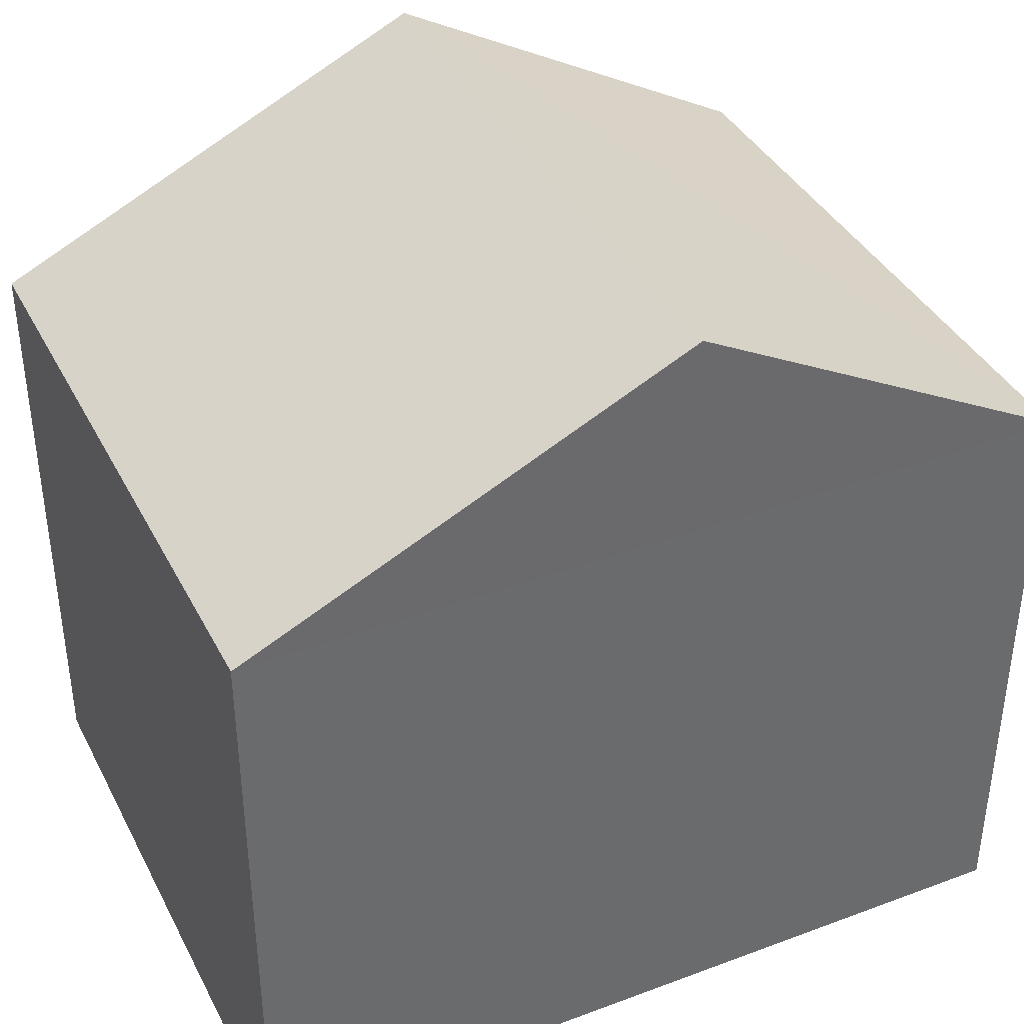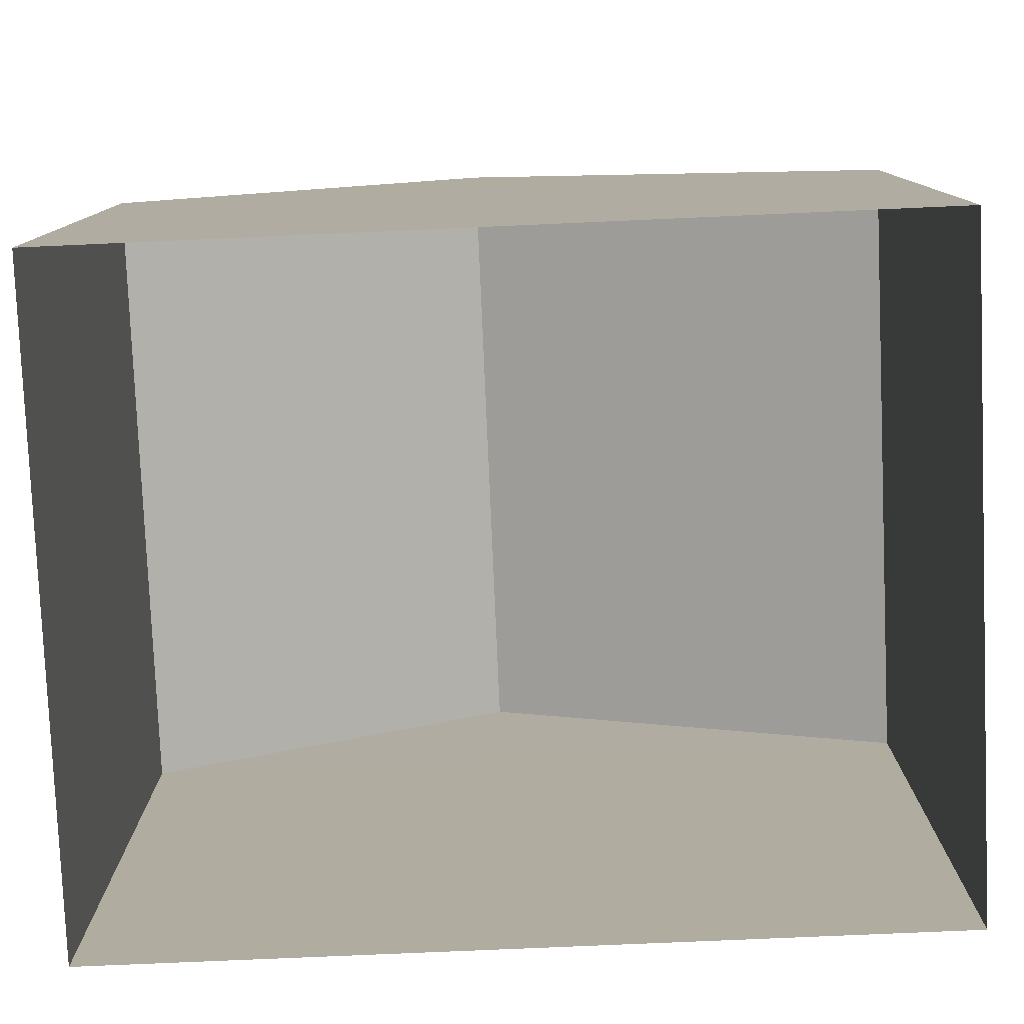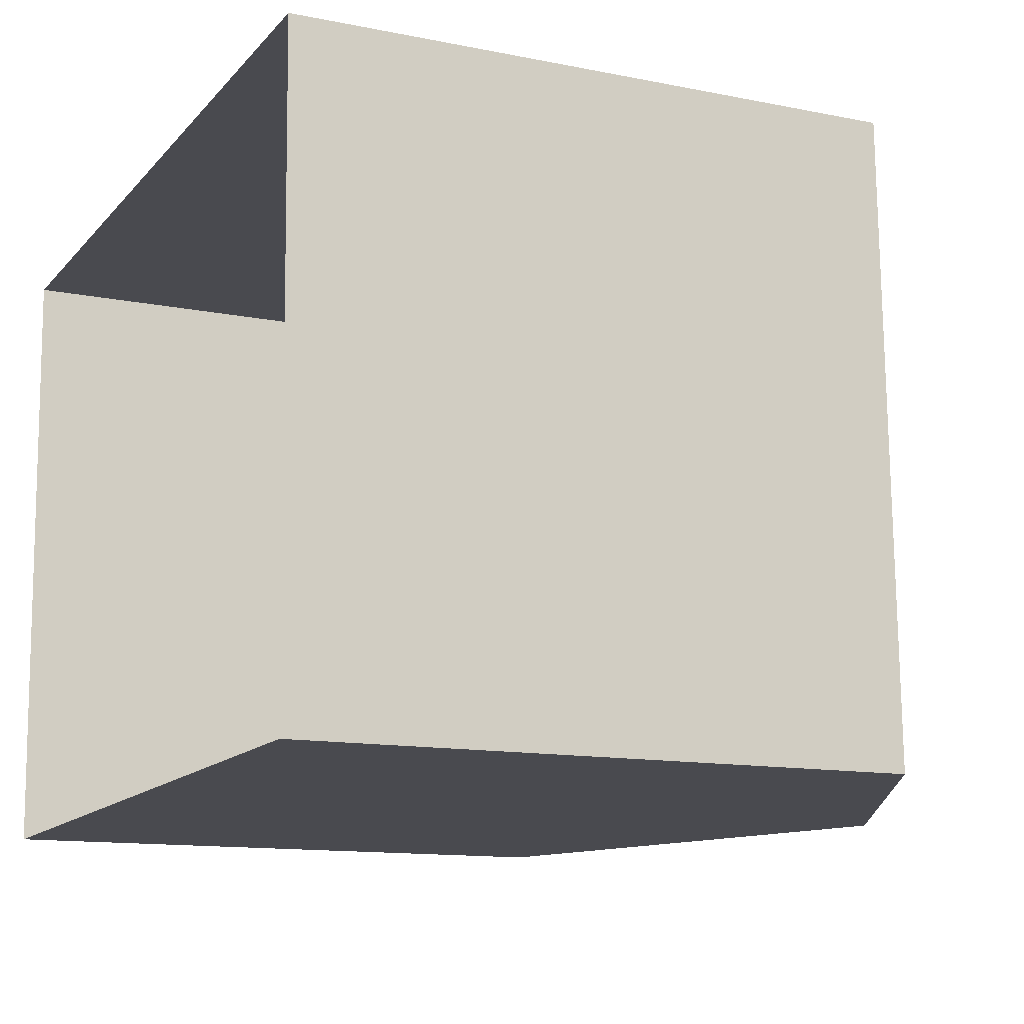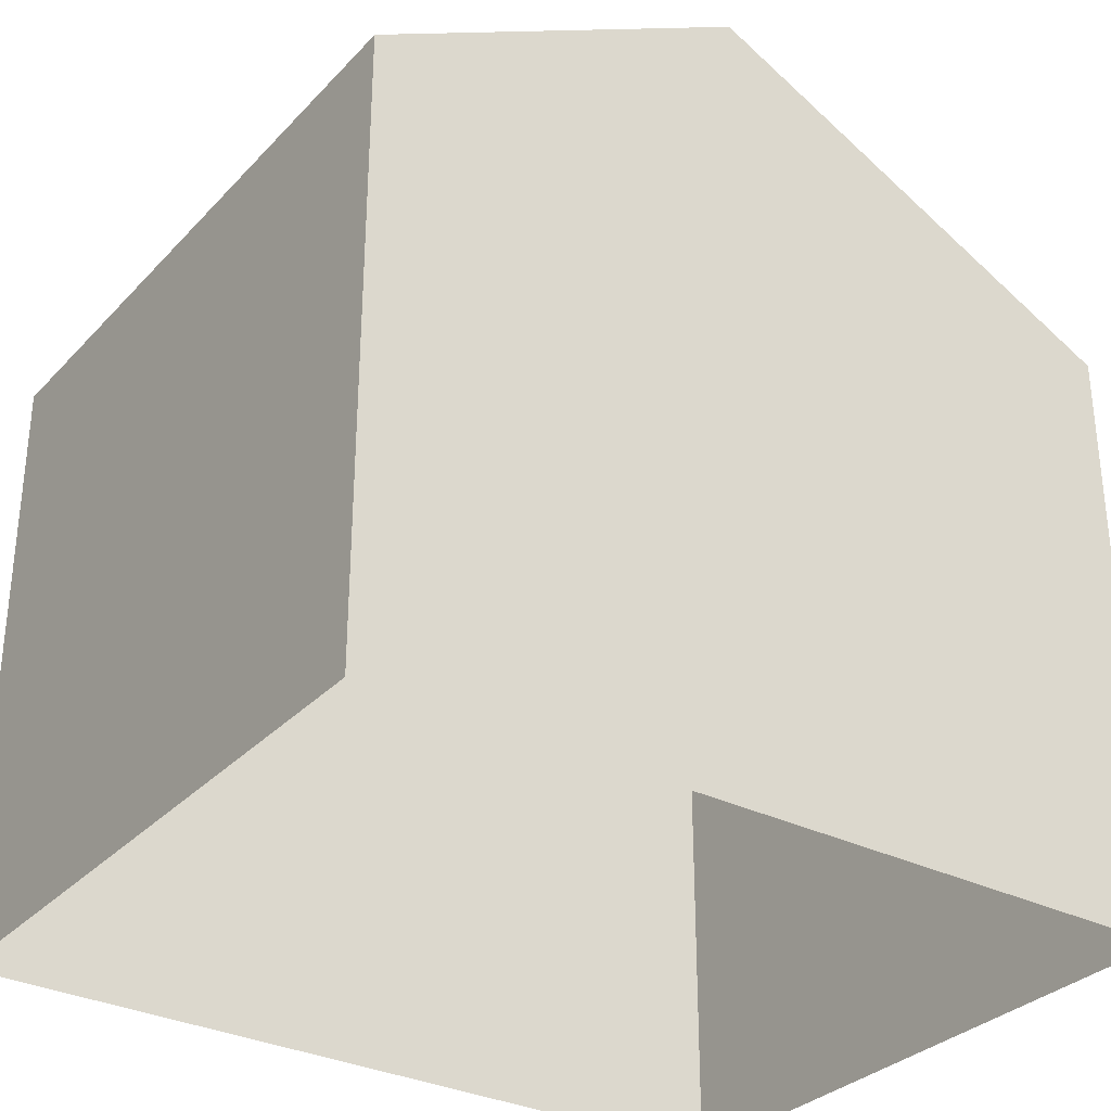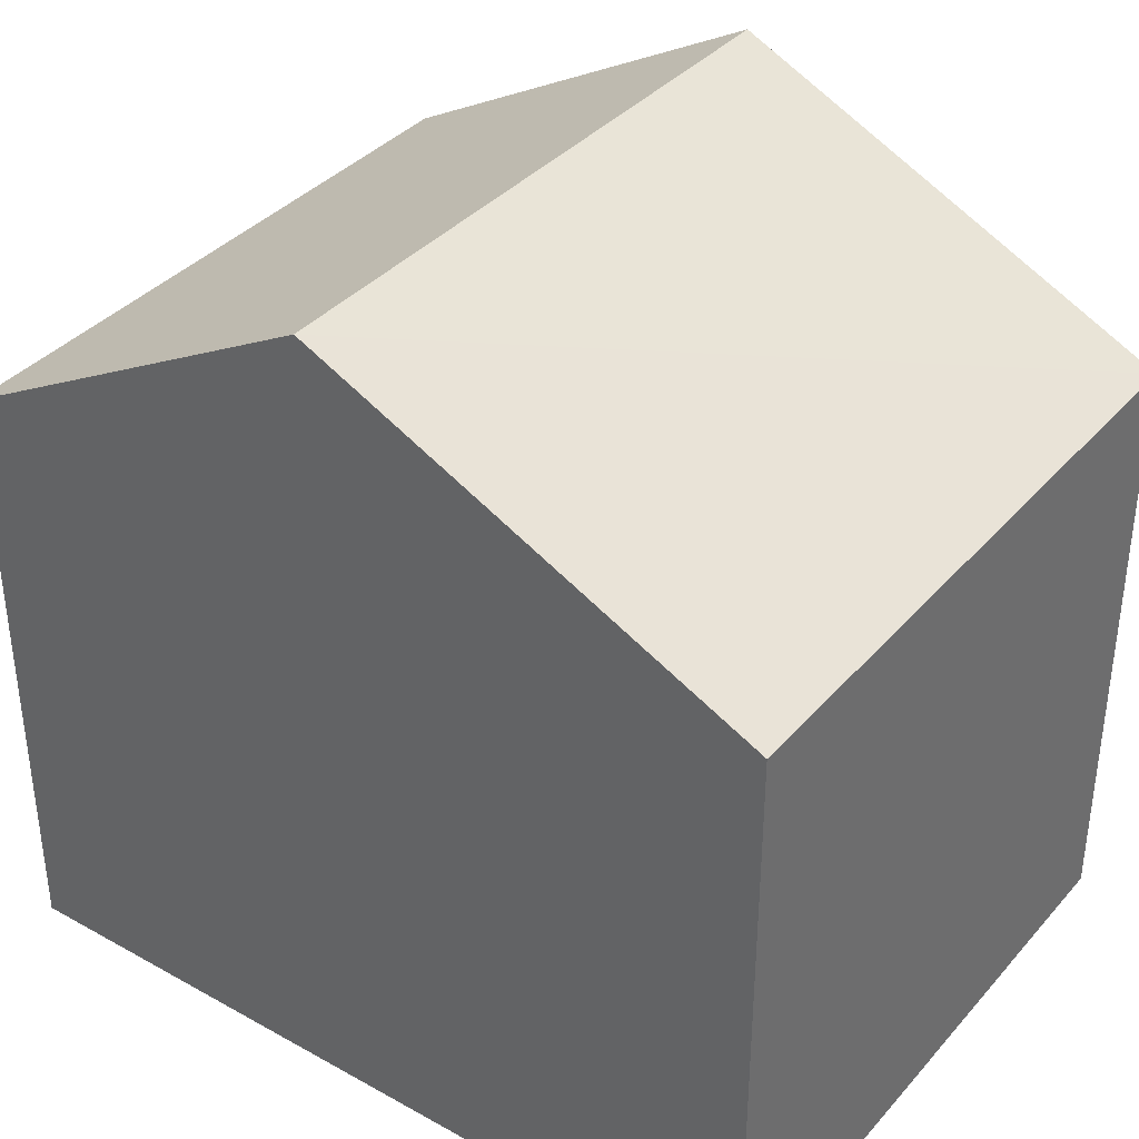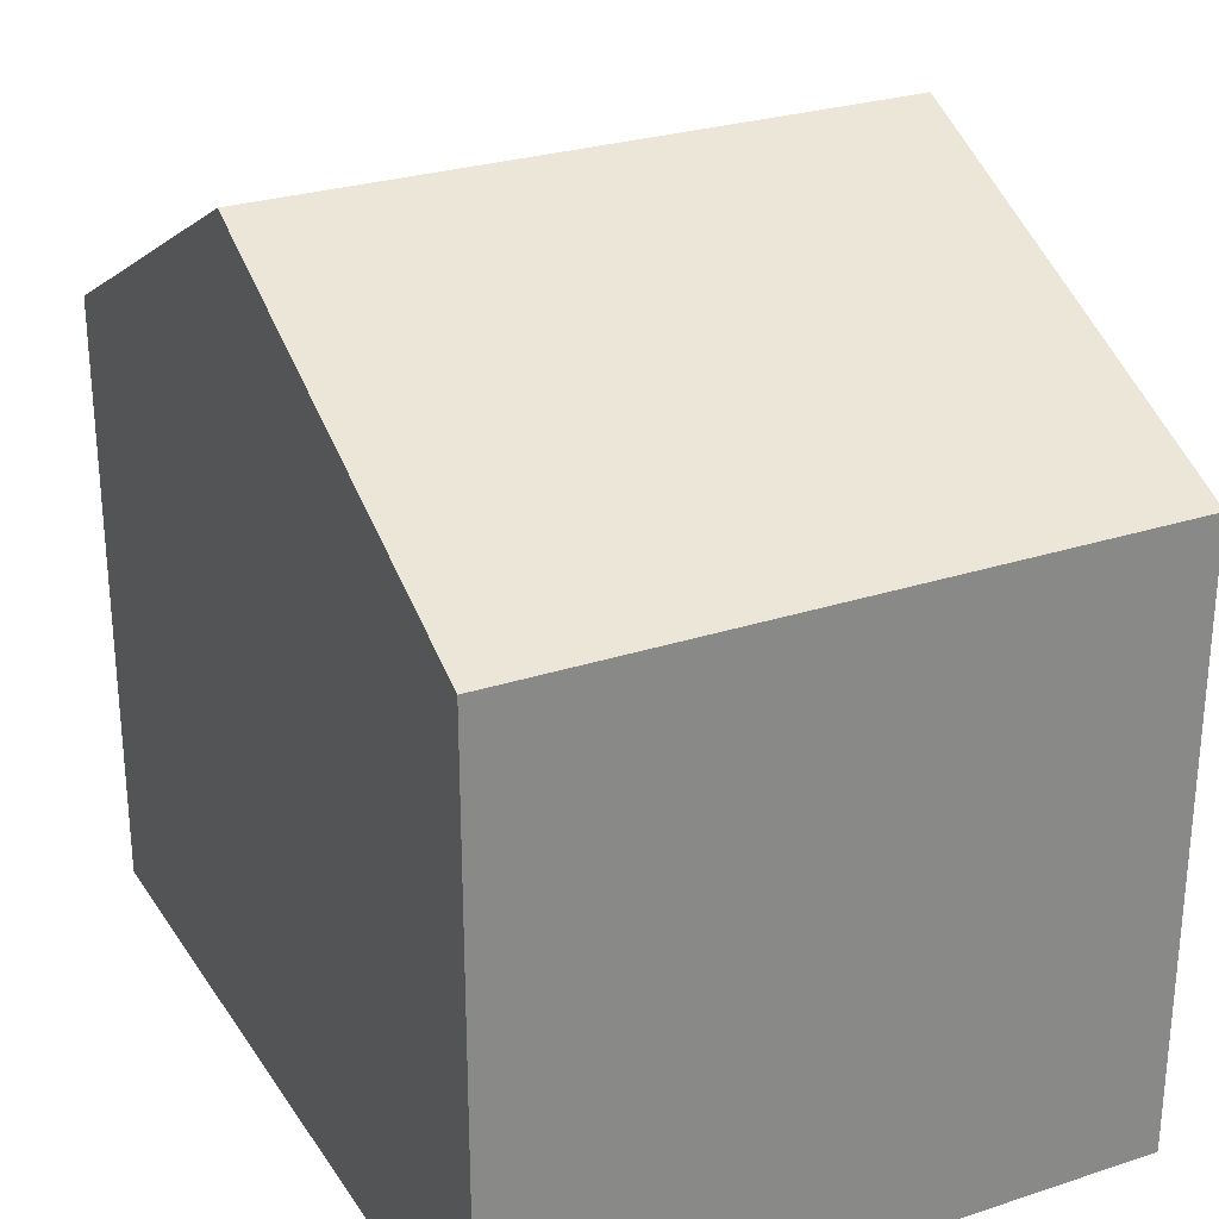
<metadata>
{"format":"obj","ext":"obj","renderer":"f3d","projection":"perspective","resolution":1024,"background":"white","views":[{"elev":38.9,"azim":153.6,"up":"+Z"},{"elev":-79.5,"azim":1.1,"up":"+Z"},{"elev":-12.4,"azim":-115.5,"up":"+Y"},{"elev":-31.6,"azim":-36.6,"up":"+Z"},{"elev":37.0,"azim":34.2,"up":"+Z"},{"elev":27.6,"azim":62.0,"up":"+Z"}]}
</metadata>
<code>
v -3.727e+05 -1.048e+05 26.23
v -3.727e+05 -1.047e+05 26.23
v -3.727e+05 -1.048e+05 26.23
v -3.727e+05 -1.047e+05 26.23
v -3.727e+05 -1.047e+05 33.55
v -3.727e+05 -1.048e+05 33.55
v -3.727e+05 -1.048e+05 36.03
v -3.727e+05 -1.047e+05 36.03
v -3.727e+05 -1.047e+05 33.55
v -3.727e+05 -1.048e+05 33.55
f 1 2 3
f 1 4 2
f 5 6 7
f 8 5 7
f 7 9 8
f 7 10 9
f 6 1 10
f 6 10 7
f 1 3 10
f 6 4 1
f 6 5 4
f 2 4 9
f 9 5 8
f 9 4 5
f 10 3 2
f 9 10 2

</code>
